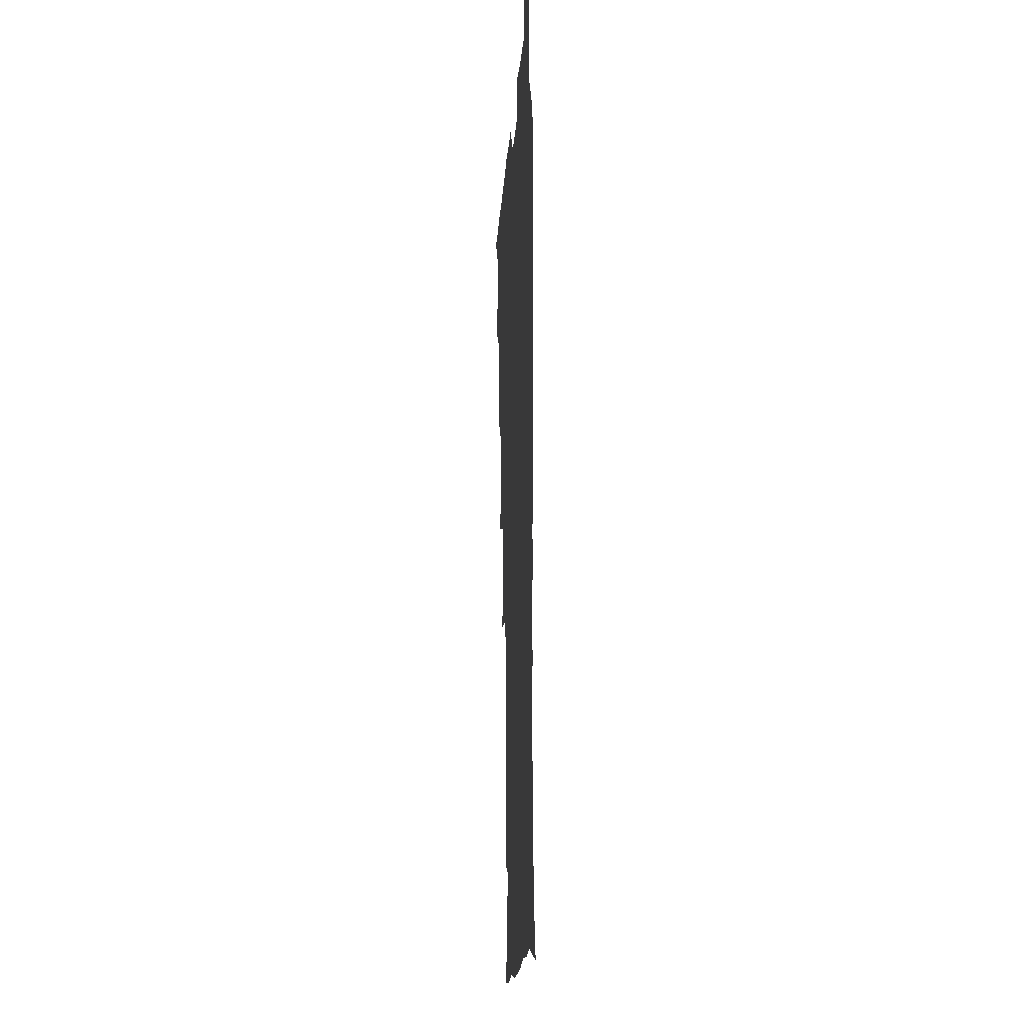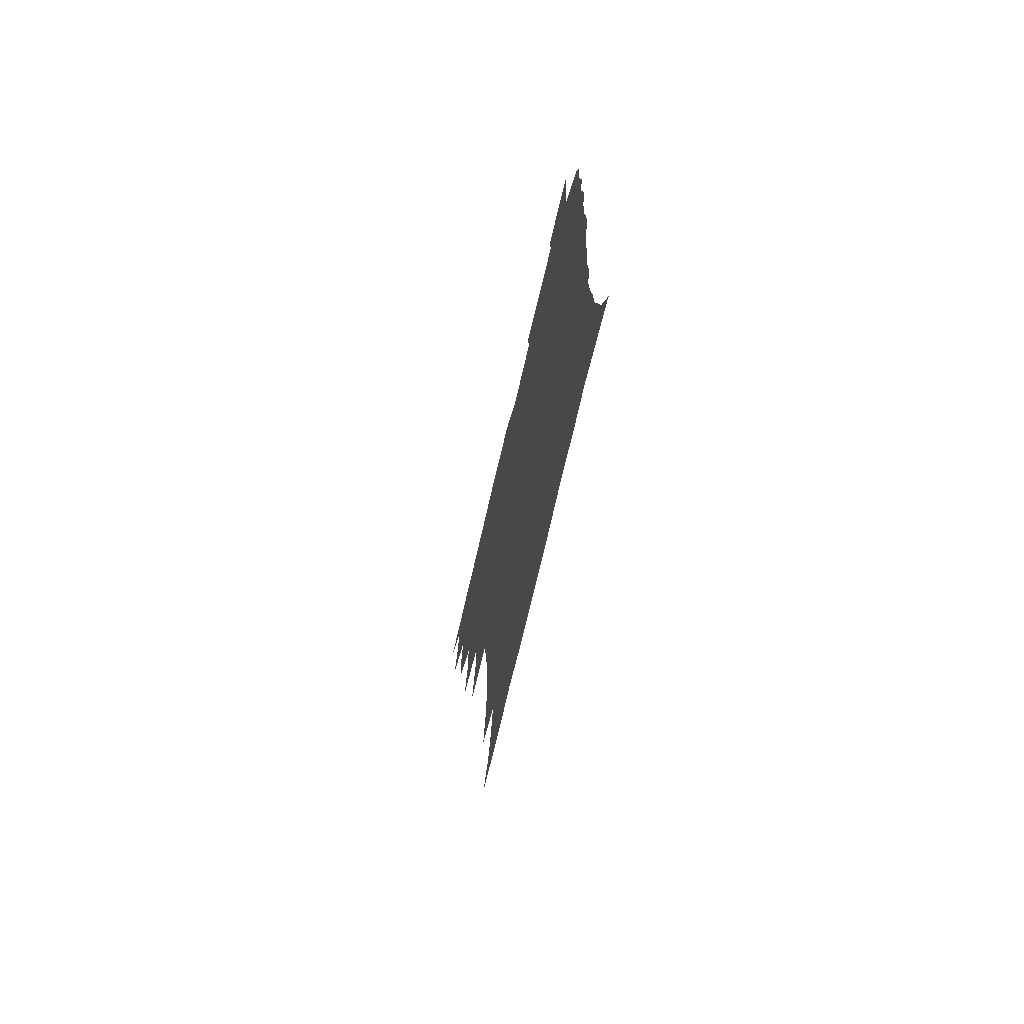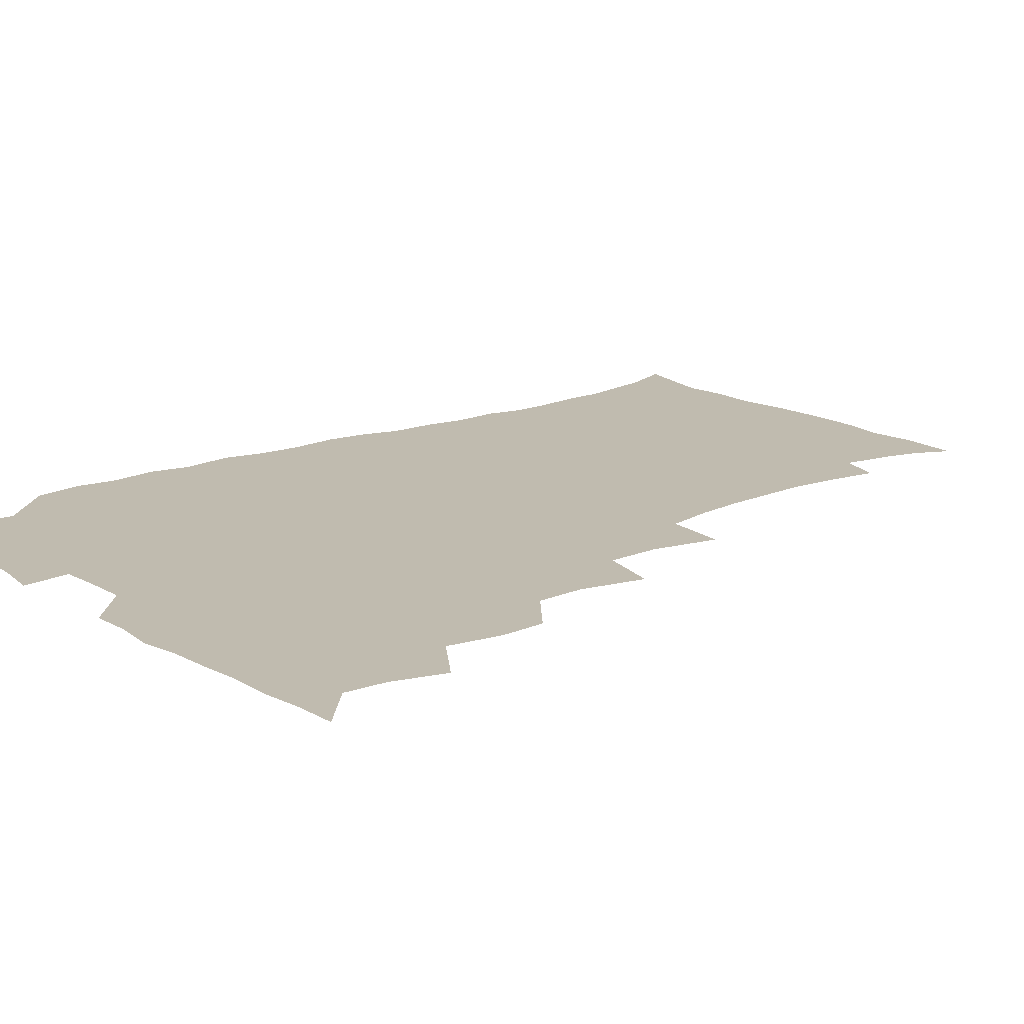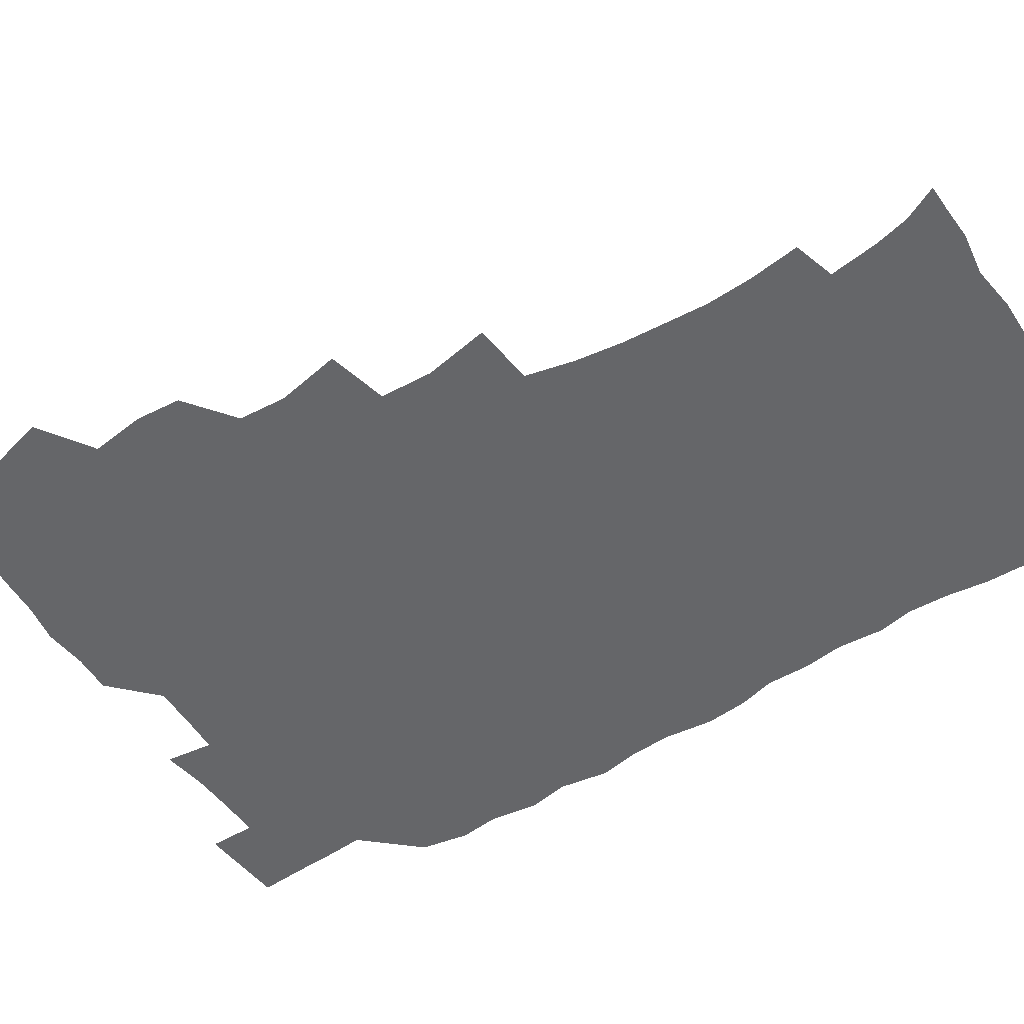
<metadata>
{"format":"obj","ext":"obj","renderer":"f3d","projection":"perspective","resolution":1024,"background":"white","views":[{"elev":-15.7,"azim":86.6,"up":"+Y"},{"elev":-73.1,"azim":76.8,"up":"+Y"},{"elev":16.0,"azim":-129.4,"up":"+Z"},{"elev":-51.8,"azim":-58.1,"up":"+Z"}]}
</metadata>
<code>
v 465.8 524.7 0
v 476.5 474.9 0
v 481.8 493.3 0
v 482.6 508.9 0
v 481.5 524.9 0
v 493.9 425.5 0
v 492.9 441.8 0
v 495.9 461.5 0
v 498.2 478.8 0
v 499 494.2 0
v 498.4 509.1 0
v 496.5 526.3 0
v 507.4 371 0
v 512.3 394.5 0
v 511.4 411.9 0
v 513.8 432 0
v 511.9 447 0
v 510.9 461.8 0
v 514.8 480.2 0
v 514.6 494.7 0
v 513.5 509.6 0
v 512 525.8 0
v 525.1 322.4 0
v 530 346.2 0
v 529.4 365.4 0
v 529.1 383.9 0
v 530.1 402.6 0
v 528.5 417.3 0
v 529.5 434.7 0
v 529.7 450.4 0
v 529.9 465.9 0
v 529.6 480.7 0
v 529.1 495.3 0
v 528.2 510.2 0
v 526.7 526.9 0
v 551.1 217.3 0
v 553.9 236 0
v 555.1 253 0
v 554.4 267.8 0
v 553.5 284.8 0
v 551.5 302.2 0
v 547.8 319.8 0
v 546.1 337.5 0
v 545.4 354.6 0
v 545.8 373.2 0
v 544.5 388.4 0
v 544.5 404.9 0
v 544.6 421 0
v 545.5 437.2 0
v 545.3 452.1 0
v 546.4 467.3 0
v 545.2 481.3 0
v 543.8 495.9 0
v 542.9 510.5 0
v 541.2 527.4 0
v 554.4 169.8 0
v 560.6 182.3 0
v 563.7 194.6 0
v 566.5 212.6 0
v 568.8 232.6 0
v 568 246.7 0
v 568.5 263.5 0
v 566.8 277.4 0
v 566.9 297.1 0
v 564 310.8 0
v 562.6 328.1 0
v 560.5 342.9 0
v 561 360.9 0
v 560.3 376.8 0
v 560.5 393.4 0
v 560 408.4 0
v 561.3 425.1 0
v 560.2 438.8 0
v 561.4 454.5 0
v 560.5 468 0
v 559.7 481.8 0
v 558.9 495.9 0
v 557.1 512 0
v 555.3 529.4 0
v 564.6 169.4 0
v 573 186.2 0
v 578 204.1 0
v 581.2 223.6 0
v 581.9 240.1 0
v 582 256.2 0
v 580.8 269.9 0
v 580.4 286.7 0
v 579.6 303.4 0
v 578 317.9 0
v 577.4 335.1 0
v 576.5 350.4 0
v 574.7 363.3 0
v 574.5 379.4 0
v 575 395.9 0
v 575.9 412.7 0
v 575.2 426.2 0
v 574.9 440 0
v 575.3 454.9 0
v 574.4 468.4 0
v 574.3 482.1 0
v 573.3 496.1 0
v 571.5 512.6 0
v 570.7 527.5 0
v 576.4 168.7 0
v 588.3 192.7 0
v 593.1 213 0
v 593.8 228.2 0
v 594.2 244.1 0
v 593.9 259.6 0
v 593.5 274.6 0
v 592.7 290 0
v 591.9 306 0
v 591.9 324 0
v 590.6 337.4 0
v 589.4 351.4 0
v 589.4 367.7 0
v 588.7 382.3 0
v 589.1 396.3 0
v 589.3 412.3 0
v 588.8 426 0
v 588.8 440.6 0
v 589.3 455.3 0
v 588.9 468.8 0
v 588.3 482.5 0
v 587.4 497 0
v 586 512.5 0
v 584.7 527.8 0
v 591.8 170.8 0
v 602.7 196.6 0
v 605.7 215.7 0
v 606.8 232.5 0
v 606.6 246.6 0
v 605.9 260.4 0
v 605.7 276.7 0
v 605.3 293.4 0
v 604.8 308.2 0
v 604.5 325.8 0
v 603.7 339.2 0
v 603.5 354.6 0
v 602.8 368.4 0
v 601.8 379.4 0
v 602.4 396.8 0
v 603.1 413.6 0
v 602.8 427.1 0
v 603.4 442.4 0
v 603 455.5 0
v 602.8 469.1 0
v 602.4 482.8 0
v 602.4 496.5 0
v 600.9 511.8 0
v 608 168.4 0
v 616.3 196.9 0
v 618.5 217.4 0
v 619 233 0
v 619.1 249 0
v 618.7 263.4 0
v 618.5 280 0
v 617.9 293.1 0
v 617.4 310.7 0
v 617.4 325.8 0
v 616.8 340.3 0
v 616.7 355.2 0
v 616.7 370.8 0
v 616.7 384.4 0
v 616.5 398.8 0
v 616.6 414.3 0
v 616.5 427.4 0
v 616.8 442.2 0
v 617.1 456 0
v 617.3 469.4 0
v 617.1 482.7 0
v 616.5 497.1 0
v 615.7 511.8 0
v 626.2 168.4 0
v 630.3 195.8 0
v 631.2 215.5 0
v 631.4 233.8 0
v 631.4 249.5 0
v 631.3 264.6 0
v 630.9 280.2 0
v 630.7 294.9 0
v 630.4 308.2 0
v 629.9 326.7 0
v 630 338.6 0
v 629.7 355.4 0
v 629.9 369.8 0
v 629.9 385 0
v 629.9 398.8 0
v 629.9 413.9 0
v 630.2 428.1 0
v 630.3 442.1 0
v 630.6 455.8 0
v 630.7 469.5 0
v 631 482.8 0
v 631.1 496.6 0
v 630.3 512.2 0
v 628.5 529.7 0
v 644.8 169.3 0
v 644.8 197.7 0
v 644.4 217.4 0
v 644.3 232.4 0
v 644 248.1 0
v 643.8 264.4 0
v 643.3 280.1 0
v 643.1 297.4 0
v 643.2 309.6 0
v 642.6 326.6 0
v 642.9 340.4 0
v 642.9 354.5 0
v 643.1 369.5 0
v 643.2 384.1 0
v 643.3 398.5 0
v 643.4 413 0
v 643.7 427.7 0
v 643.9 441.7 0
v 644.3 455.2 0
v 644.7 469 0
v 645 482.8 0
v 645.3 496.7 0
v 645.3 511.2 0
v 644.6 526.9 0
v 663.2 171.9 0
v 659.2 197 0
v 657.7 215.2 0
v 656.7 232.4 0
v 657.4 245.2 0
v 656 264 0
v 656.9 276.5 0
v 655.6 294.8 0
v 655.6 310.2 0
v 655.6 324.8 0
v 655.5 340.3 0
v 655.8 354.3 0
v 657 367.3 0
v 657 382 0
v 657.1 396.8 0
v 657.4 410.8 0
v 656.9 427.5 0
v 657.2 441.7 0
v 657.9 455.3 0
v 658.4 469.1 0
v 659 482.6 0
v 659.5 496.4 0
v 659.8 510.7 0
v 659.7 525.8 0
v 680.3 171.1 0
v 673.6 195.5 0
v 671.7 212.2 0
v 670.8 227.7 0
v 669.8 244.5 0
v 669.1 260.6 0
v 669.1 275.6 0
v 668 293.4 0
v 668.4 307.6 0
v 670 320.2 0
v 669.3 336.6 0
v 670.6 349.8 0
v 670 366.3 0
v 670.1 381.4 0
v 670.5 395.8 0
v 670.3 411.3 0
v 671.7 424.6 0
v 672.6 438.5 0
v 672 454 0
v 672.2 468.2 0
v 673.2 481.9 0
v 673.6 496.1 0
v 674.3 510.6 0
v 674.9 525.2 0
v 675.1 542.1 0
v 695.1 172.8 0
v 687.6 193.9 0
v 685.5 209.3 0
v 683.5 225.9 0
v 683.3 240.3 0
v 681.8 257.8 0
v 681.3 273.8 0
v 681.5 288.8 0
v 682.8 302.1 0
v 682.1 319.3 0
v 683.2 333.1 0
v 683.1 348.8 0
v 683.8 363.1 0
v 684.1 378.1 0
v 685.4 392.1 0
v 685.5 407.2 0
v 687 421.1 0
v 686 437.6 0
v 687.3 451.2 0
v 687 466.4 0
v 686.8 481.6 0
v 687.7 495.4 0
v 689 509.6 0
v 689.9 524.6 0
v 690.5 540.5 0
v 710.7 169.6 0
v 702.7 189.7 0
v 699.2 205.8 0
v 698.2 219.9 0
v 696.2 236.4 0
v 695.7 251.4 0
v 695.3 267 0
v 695.8 282 0
v 695.7 297.7 0
v 695.7 313.7 0
v 697.9 326.9 0
v 699 341.6 0
v 697.7 358.6 0
v 701.1 371.1 0
v 700.8 387.1 0
v 699.7 403.8 0
v 701.8 417.6 0
v 701.2 433.7 0
v 702.1 448.3 0
v 702.1 463.6 0
v 701.3 479.2 0
v 702.8 493.1 0
v 704.2 508.4 0
v 705.1 523.7 0
v 706.5 538.8 0
v 725 166.6 0
v 718.4 184 0
v 716.1 197.6 0
v 713.4 212.3 0
v 713.4 225.1 0
v 711.7 240.9 0
v 711.4 255.9 0
v 714.1 268.2 0
v 713.1 285.2 0
v 715.2 299.4 0
v 715.4 315.7 0
v 719 328.8 0
v 720.7 343.9 0
v 719.1 361.6 0
v 720.1 377 0
v 723.1 391.4 0
v 720.6 409.4 0
v 723.4 423.7 0
v 721.4 441.1 0
v 723.2 455.6 0
v 720.4 472.9 0
f 4 5 1
f 8 9 2
f 2 9 3
f 9 10 3
f 3 10 4
f 10 11 4
f 4 11 5
f 11 12 5
f 15 16 6
f 6 16 7
f 16 17 7
f 7 17 8
f 17 18 8
f 8 18 9
f 18 19 9
f 9 19 10
f 19 20 10
f 10 20 11
f 20 21 11
f 11 21 12
f 21 22 12
f 25 26 13
f 13 26 14
f 26 27 14
f 14 27 15
f 27 28 15
f 15 28 16
f 28 29 16
f 16 29 17
f 29 30 17
f 17 30 18
f 30 31 18
f 18 31 19
f 31 32 19
f 19 32 20
f 32 33 20
f 20 33 21
f 33 34 21
f 21 34 22
f 34 35 22
f 42 43 23
f 23 43 24
f 43 44 24
f 24 44 25
f 44 45 25
f 25 45 26
f 45 46 26
f 26 46 27
f 46 47 27
f 27 47 28
f 47 48 28
f 28 48 29
f 48 49 29
f 29 49 30
f 49 50 30
f 30 50 31
f 50 51 31
f 31 51 32
f 51 52 32
f 32 52 33
f 52 53 33
f 33 53 34
f 53 54 34
f 34 54 35
f 54 55 35
f 59 60 36
f 36 60 37
f 60 61 37
f 37 61 38
f 61 62 38
f 38 62 39
f 62 63 39
f 39 63 40
f 63 64 40
f 40 64 41
f 64 65 41
f 41 65 42
f 65 66 42
f 42 66 43
f 66 67 43
f 43 67 44
f 67 68 44
f 44 68 45
f 68 69 45
f 45 69 46
f 69 70 46
f 46 70 47
f 70 71 47
f 47 71 48
f 71 72 48
f 48 72 49
f 72 73 49
f 49 73 50
f 73 74 50
f 50 74 51
f 74 75 51
f 51 75 52
f 75 76 52
f 52 76 53
f 76 77 53
f 53 77 54
f 77 78 54
f 54 78 55
f 78 79 55
f 56 80 57
f 80 81 57
f 57 81 58
f 81 82 58
f 58 82 59
f 82 83 59
f 59 83 60
f 83 84 60
f 60 84 61
f 84 85 61
f 61 85 62
f 85 86 62
f 62 86 63
f 86 87 63
f 63 87 64
f 87 88 64
f 64 88 65
f 88 89 65
f 65 89 66
f 89 90 66
f 66 90 67
f 90 91 67
f 67 91 68
f 91 92 68
f 68 92 69
f 92 93 69
f 69 93 70
f 93 94 70
f 70 94 71
f 94 95 71
f 71 95 72
f 95 96 72
f 72 96 73
f 96 97 73
f 73 97 74
f 97 98 74
f 74 98 75
f 98 99 75
f 75 99 76
f 99 100 76
f 76 100 77
f 100 101 77
f 77 101 78
f 101 102 78
f 78 102 79
f 102 103 79
f 80 104 81
f 104 105 81
f 81 105 82
f 105 106 82
f 82 106 83
f 106 107 83
f 83 107 84
f 107 108 84
f 84 108 85
f 108 109 85
f 85 109 86
f 109 110 86
f 86 110 87
f 110 111 87
f 87 111 88
f 111 112 88
f 88 112 89
f 112 113 89
f 89 113 90
f 113 114 90
f 90 114 91
f 114 115 91
f 91 115 92
f 115 116 92
f 92 116 93
f 116 117 93
f 93 117 94
f 117 118 94
f 94 118 95
f 118 119 95
f 95 119 96
f 119 120 96
f 96 120 97
f 120 121 97
f 97 121 98
f 121 122 98
f 98 122 99
f 122 123 99
f 99 123 100
f 123 124 100
f 100 124 101
f 124 125 101
f 101 125 102
f 125 126 102
f 102 126 103
f 126 127 103
f 104 128 105
f 128 129 105
f 105 129 106
f 129 130 106
f 106 130 107
f 130 131 107
f 107 131 108
f 131 132 108
f 108 132 109
f 132 133 109
f 109 133 110
f 133 134 110
f 110 134 111
f 134 135 111
f 111 135 112
f 135 136 112
f 112 136 113
f 136 137 113
f 113 137 114
f 137 138 114
f 114 138 115
f 138 139 115
f 115 139 116
f 139 140 116
f 116 140 117
f 140 141 117
f 117 141 118
f 141 142 118
f 118 142 119
f 142 143 119
f 119 143 120
f 143 144 120
f 120 144 121
f 144 145 121
f 121 145 122
f 145 146 122
f 122 146 123
f 146 147 123
f 123 147 124
f 147 148 124
f 124 148 125
f 148 149 125
f 125 149 126
f 149 150 126
f 126 150 127
f 128 151 129
f 151 152 129
f 129 152 130
f 152 153 130
f 130 153 131
f 153 154 131
f 131 154 132
f 154 155 132
f 132 155 133
f 155 156 133
f 133 156 134
f 156 157 134
f 134 157 135
f 157 158 135
f 135 158 136
f 158 159 136
f 136 159 137
f 159 160 137
f 137 160 138
f 160 161 138
f 138 161 139
f 161 162 139
f 139 162 140
f 162 163 140
f 140 163 141
f 163 164 141
f 141 164 142
f 164 165 142
f 142 165 143
f 165 166 143
f 143 166 144
f 166 167 144
f 144 167 145
f 167 168 145
f 145 168 146
f 168 169 146
f 146 169 147
f 169 170 147
f 147 170 148
f 170 171 148
f 148 171 149
f 171 172 149
f 149 172 150
f 172 173 150
f 151 174 152
f 174 175 152
f 152 175 153
f 175 176 153
f 153 176 154
f 176 177 154
f 154 177 155
f 177 178 155
f 155 178 156
f 178 179 156
f 156 179 157
f 179 180 157
f 157 180 158
f 180 181 158
f 158 181 159
f 181 182 159
f 159 182 160
f 182 183 160
f 160 183 161
f 183 184 161
f 161 184 162
f 184 185 162
f 162 185 163
f 185 186 163
f 163 186 164
f 186 187 164
f 164 187 165
f 187 188 165
f 165 188 166
f 188 189 166
f 166 189 167
f 189 190 167
f 167 190 168
f 190 191 168
f 168 191 169
f 191 192 169
f 169 192 170
f 192 193 170
f 170 193 171
f 193 194 171
f 171 194 172
f 194 195 172
f 172 195 173
f 195 196 173
f 174 198 175
f 198 199 175
f 175 199 176
f 199 200 176
f 176 200 177
f 200 201 177
f 177 201 178
f 201 202 178
f 178 202 179
f 202 203 179
f 179 203 180
f 203 204 180
f 180 204 181
f 204 205 181
f 181 205 182
f 205 206 182
f 182 206 183
f 206 207 183
f 183 207 184
f 207 208 184
f 184 208 185
f 208 209 185
f 185 209 186
f 209 210 186
f 186 210 187
f 210 211 187
f 187 211 188
f 211 212 188
f 188 212 189
f 212 213 189
f 189 213 190
f 213 214 190
f 190 214 191
f 214 215 191
f 191 215 192
f 215 216 192
f 192 216 193
f 216 217 193
f 193 217 194
f 217 218 194
f 194 218 195
f 218 219 195
f 195 219 196
f 219 220 196
f 196 220 197
f 220 221 197
f 198 222 199
f 222 223 199
f 199 223 200
f 223 224 200
f 200 224 201
f 224 225 201
f 201 225 202
f 225 226 202
f 202 226 203
f 226 227 203
f 203 227 204
f 227 228 204
f 204 228 205
f 228 229 205
f 205 229 206
f 229 230 206
f 206 230 207
f 230 231 207
f 207 231 208
f 231 232 208
f 208 232 209
f 232 233 209
f 209 233 210
f 233 234 210
f 210 234 211
f 234 235 211
f 211 235 212
f 235 236 212
f 212 236 213
f 236 237 213
f 213 237 214
f 237 238 214
f 214 238 215
f 238 239 215
f 215 239 216
f 239 240 216
f 216 240 217
f 240 241 217
f 217 241 218
f 241 242 218
f 218 242 219
f 242 243 219
f 219 243 220
f 243 244 220
f 220 244 221
f 244 245 221
f 222 246 223
f 246 247 223
f 223 247 224
f 247 248 224
f 224 248 225
f 248 249 225
f 225 249 226
f 249 250 226
f 226 250 227
f 250 251 227
f 227 251 228
f 251 252 228
f 228 252 229
f 252 253 229
f 229 253 230
f 253 254 230
f 230 254 231
f 254 255 231
f 231 255 232
f 255 256 232
f 232 256 233
f 256 257 233
f 233 257 234
f 257 258 234
f 234 258 235
f 258 259 235
f 235 259 236
f 259 260 236
f 236 260 237
f 260 261 237
f 237 261 238
f 261 262 238
f 238 262 239
f 262 263 239
f 239 263 240
f 263 264 240
f 240 264 241
f 264 265 241
f 241 265 242
f 265 266 242
f 242 266 243
f 266 267 243
f 243 267 244
f 267 268 244
f 244 268 245
f 268 269 245
f 246 271 247
f 271 272 247
f 247 272 248
f 272 273 248
f 248 273 249
f 273 274 249
f 249 274 250
f 274 275 250
f 250 275 251
f 275 276 251
f 251 276 252
f 276 277 252
f 252 277 253
f 277 278 253
f 253 278 254
f 278 279 254
f 254 279 255
f 279 280 255
f 255 280 256
f 280 281 256
f 256 281 257
f 281 282 257
f 257 282 258
f 282 283 258
f 258 283 259
f 283 284 259
f 259 284 260
f 284 285 260
f 260 285 261
f 285 286 261
f 261 286 262
f 286 287 262
f 262 287 263
f 287 288 263
f 263 288 264
f 288 289 264
f 264 289 265
f 289 290 265
f 265 290 266
f 290 291 266
f 266 291 267
f 291 292 267
f 267 292 268
f 292 293 268
f 268 293 269
f 293 294 269
f 269 294 270
f 294 295 270
f 271 296 272
f 296 297 272
f 272 297 273
f 297 298 273
f 273 298 274
f 298 299 274
f 274 299 275
f 299 300 275
f 275 300 276
f 300 301 276
f 276 301 277
f 301 302 277
f 277 302 278
f 302 303 278
f 278 303 279
f 303 304 279
f 279 304 280
f 304 305 280
f 280 305 281
f 305 306 281
f 281 306 282
f 306 307 282
f 282 307 283
f 307 308 283
f 283 308 284
f 308 309 284
f 284 309 285
f 309 310 285
f 285 310 286
f 310 311 286
f 286 311 287
f 311 312 287
f 287 312 288
f 312 313 288
f 288 313 289
f 313 314 289
f 289 314 290
f 314 315 290
f 290 315 291
f 315 316 291
f 291 316 292
f 316 317 292
f 292 317 293
f 317 318 293
f 293 318 294
f 318 319 294
f 294 319 295
f 319 320 295
f 296 321 297
f 321 322 297
f 297 322 298
f 322 323 298
f 298 323 299
f 323 324 299
f 299 324 300
f 324 325 300
f 300 325 301
f 325 326 301
f 301 326 302
f 326 327 302
f 302 327 303
f 327 328 303
f 303 328 304
f 328 329 304
f 304 329 305
f 329 330 305
f 305 330 306
f 330 331 306
f 306 331 307
f 331 332 307
f 307 332 308
f 332 333 308
f 308 333 309
f 333 334 309
f 309 334 310
f 334 335 310
f 310 335 311
f 335 336 311
f 311 336 312
f 336 337 312
f 312 337 313
f 337 338 313
f 313 338 314
f 338 339 314
f 314 339 315
f 339 340 315
f 315 340 316
f 340 341 316
f 316 341 317

</code>
